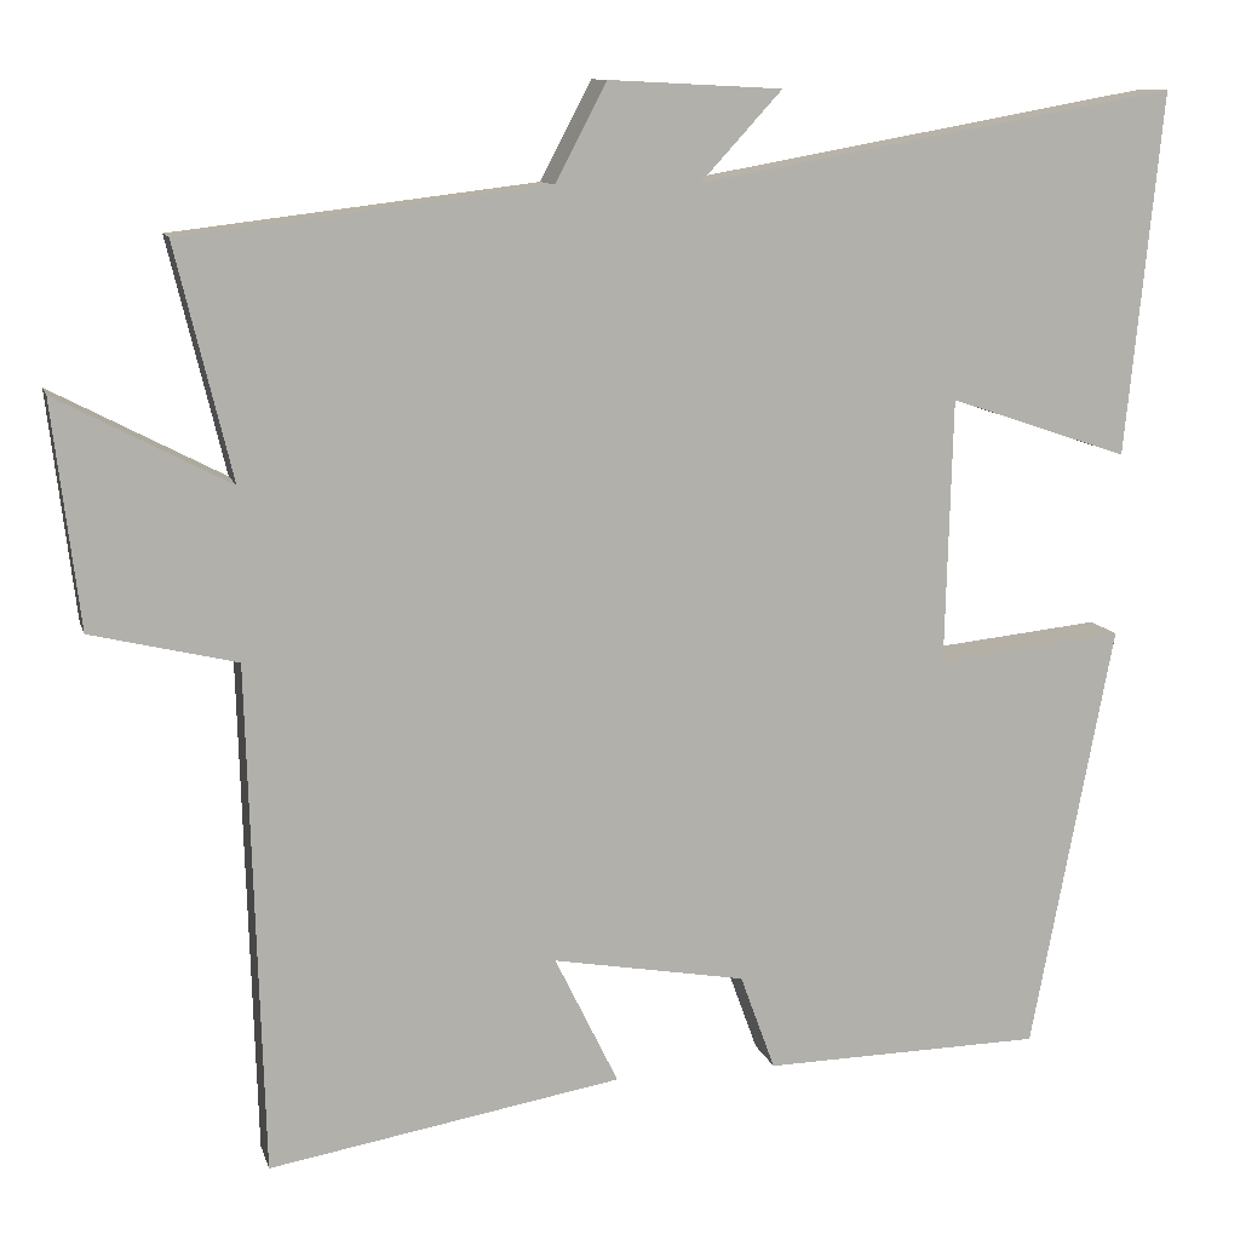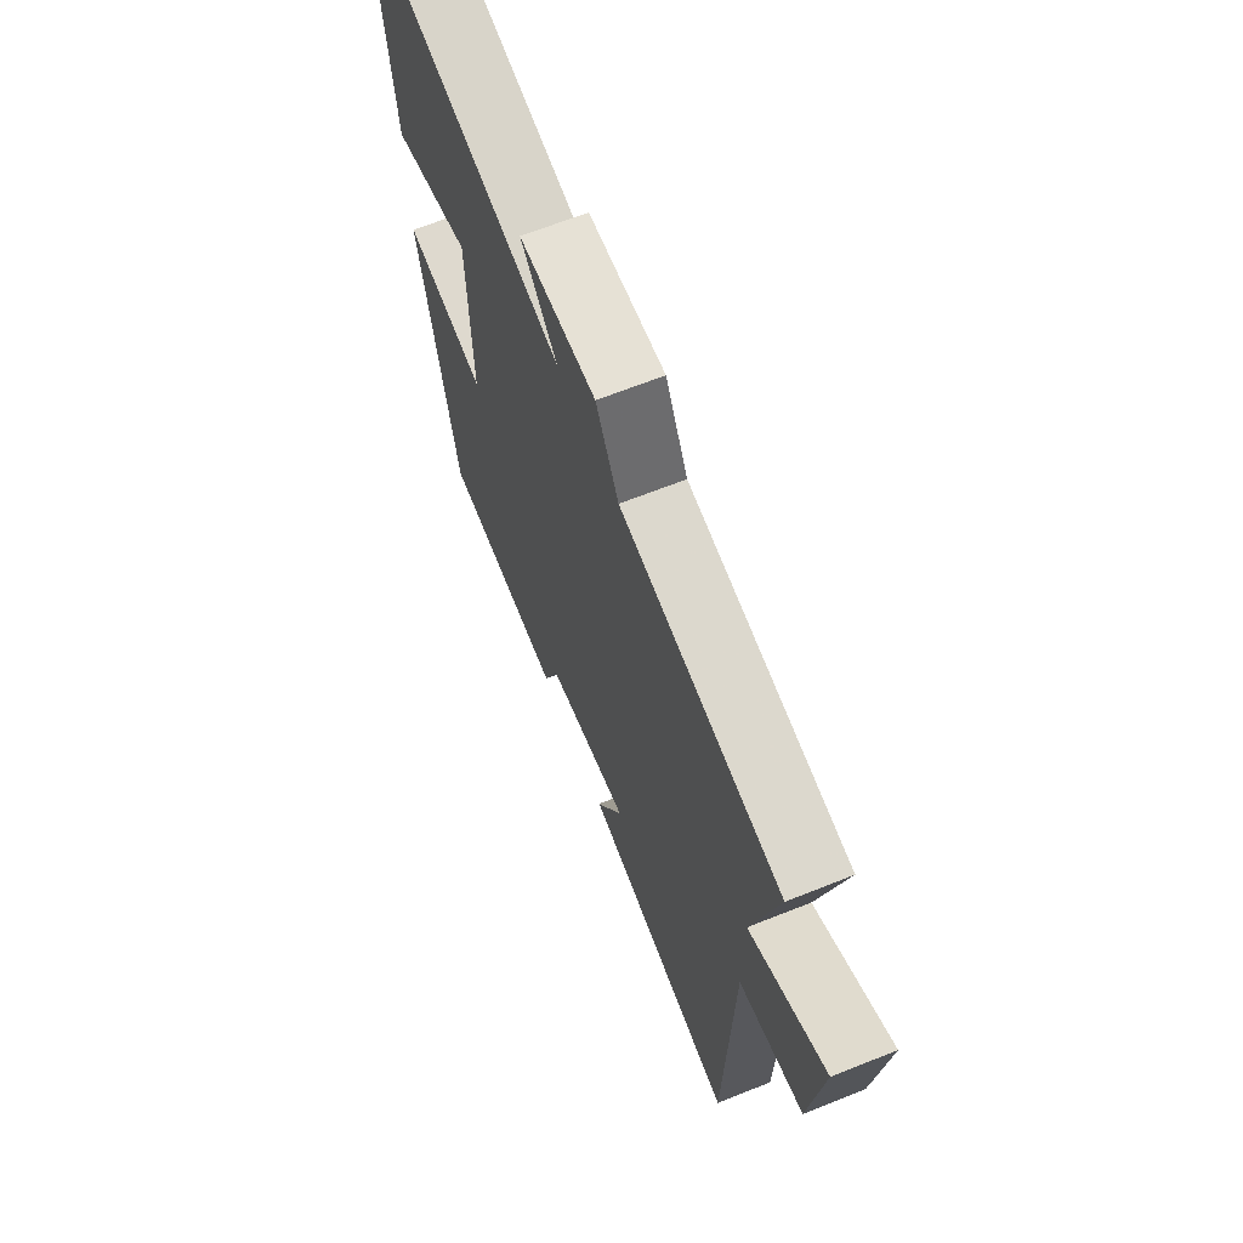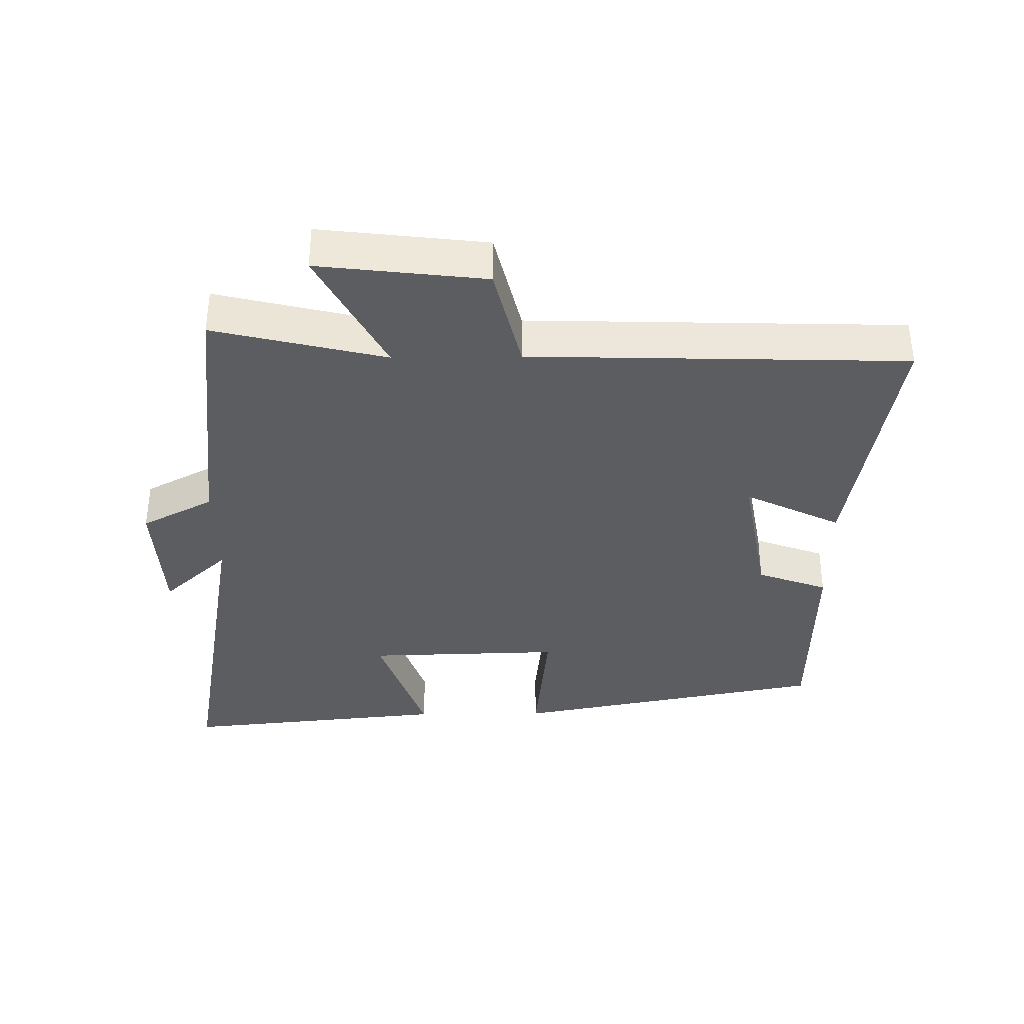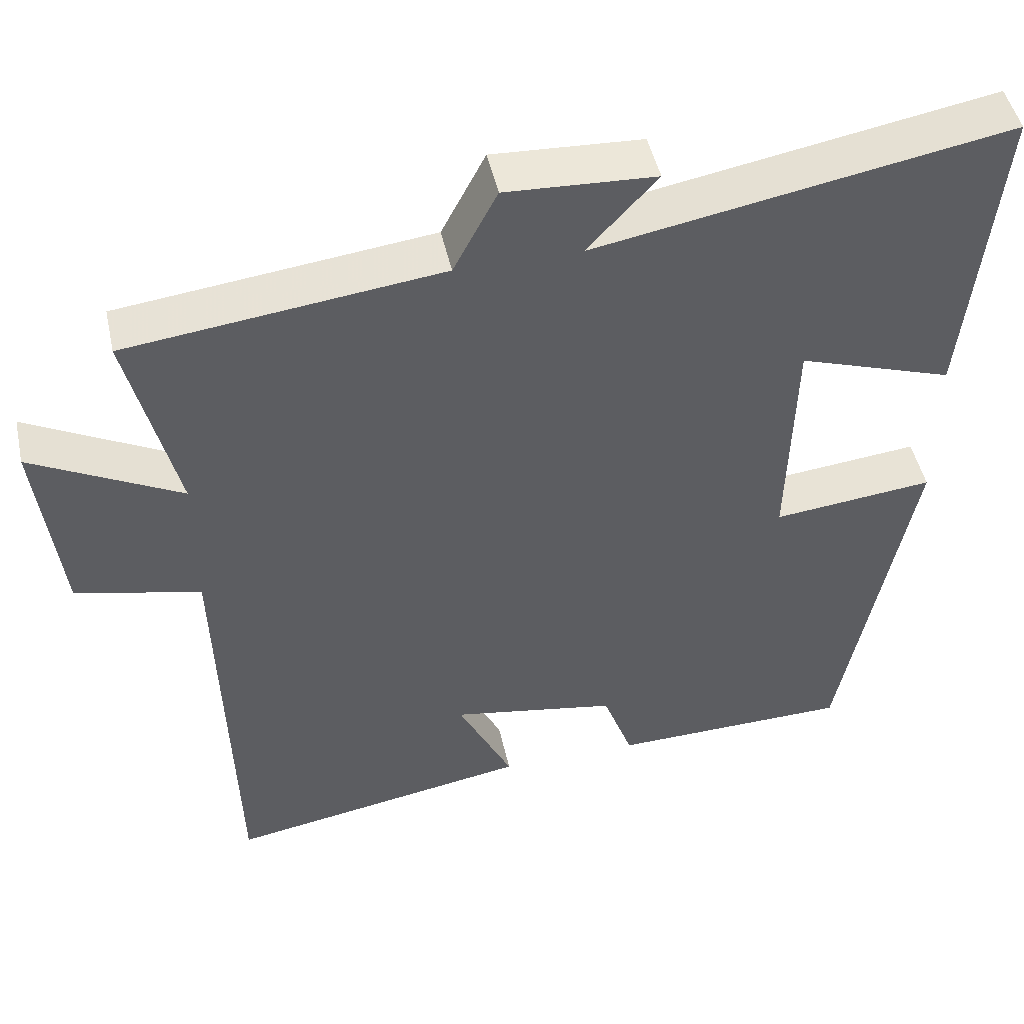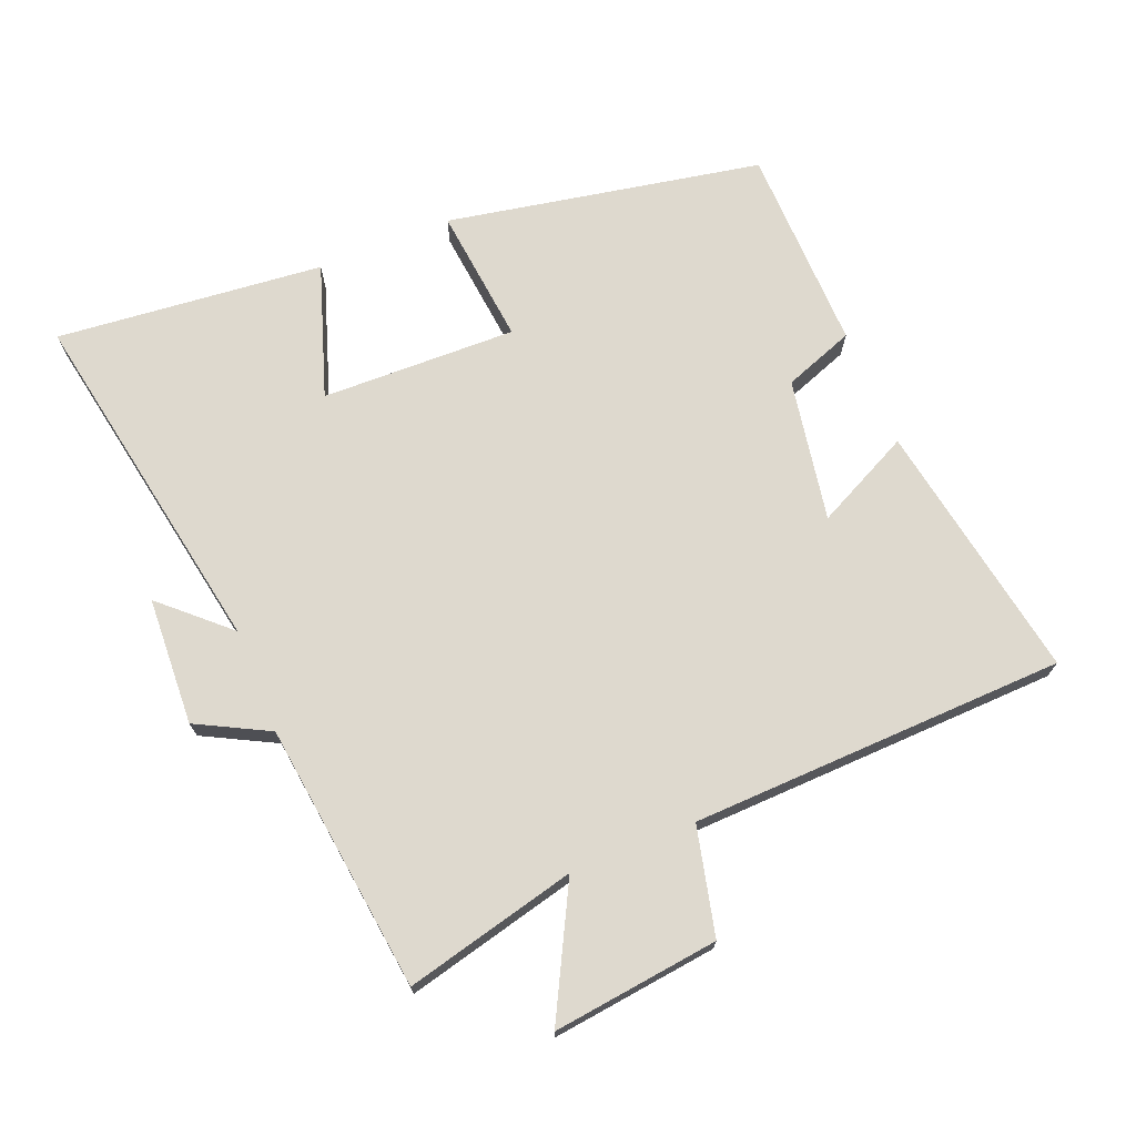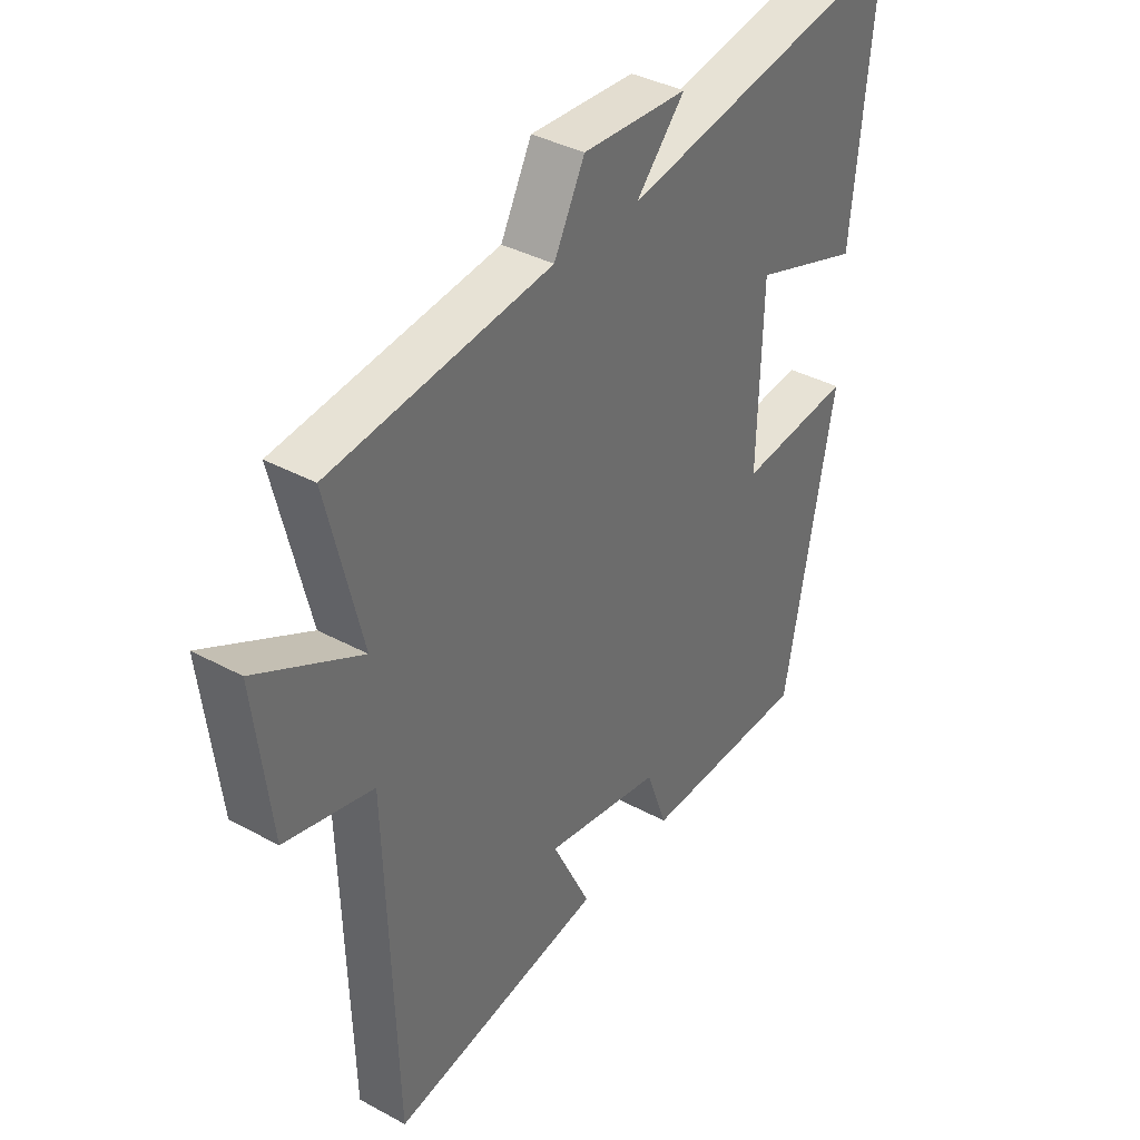
<metadata>
{"format":"obj","ext":"obj","renderer":"f3d","projection":"perspective","resolution":1024,"background":"white","views":[{"elev":11.0,"azim":165.8,"up":"+Z"},{"elev":66.5,"azim":68.2,"up":"+Z"},{"elev":-36.6,"azim":90.7,"up":"+Y"},{"elev":47.6,"azim":167.7,"up":"+Z"},{"elev":71.6,"azim":67.8,"up":"+Y"},{"elev":37.5,"azim":124.8,"up":"+Z"}]}
</metadata>
<code>
v 0.483 0.07 -0.568
v 0.088 0.07 -0.5
v 0.159 0.07 -0.355
v -0.057 0.07 -0.393
v -0.096 0.07 -0.5
v -0.408 0.07 -0.494
v -0.5 0.07 -0.016
v -0.291 0.07 -0.038
v -0.299 0.07 0.258
v -0.5 0.07 0.19
v -0.541 0.07 0.596
v -0.004 0.07 0.5
v -0.095 0.07 0.599
v 0.099 0.07 0.609
v 0.156 0.07 0.5
v 0.563 0.07 0.451
v 0.5 0.07 0.191
v 0.693 0.07 0.292
v 0.663 0.07 0.04
v 0.5 0.07 0.001
v 0.483 0 -0.568
v 0.088 0 -0.5
v 0.159 0 -0.355
v -0.057 0 -0.393
v -0.096 0 -0.5
v -0.408 0 -0.494
v -0.5 0 -0.016
v -0.291 0 -0.038
v -0.299 0 0.258
v -0.5 0 0.19
v -0.541 0 0.596
v -0.004 0 0.5
v -0.095 0 0.599
v 0.099 0 0.609
v 0.156 0 0.5
v 0.563 0 0.451
v 0.5 0 0.191
v 0.693 0 0.292
v 0.663 0 0.04
v 0.5 0 0.001
f 17 18 19 20
f 17 20 1 2
f 15 16 17
f 12 13 14 15
f 12 15 17
f 9 10 11 12
f 8 9 12 17
f 5 6 7 8
f 4 5 8
f 3 4 8 17
f 2 3 17
f 40 39 38 37
f 22 21 40 37
f 37 36 35
f 35 34 33 32
f 37 35 32
f 32 31 30 29
f 37 32 29 28
f 28 27 26 25
f 28 25 24
f 37 28 24 23
f 37 23 22
f 1 21 22 2
f 2 22 23 3
f 3 23 24 4
f 4 24 25 5
f 5 25 26 6
f 6 26 27 7
f 7 27 28 8
f 8 28 29 9
f 9 29 30 10
f 10 30 31 11
f 11 31 32 12
f 12 32 33 13
f 13 33 34 14
f 14 34 35 15
f 15 35 36 16
f 16 36 37 17
f 17 37 38 18
f 18 38 39 19
f 19 39 40 20
f 20 40 21 1

</code>
